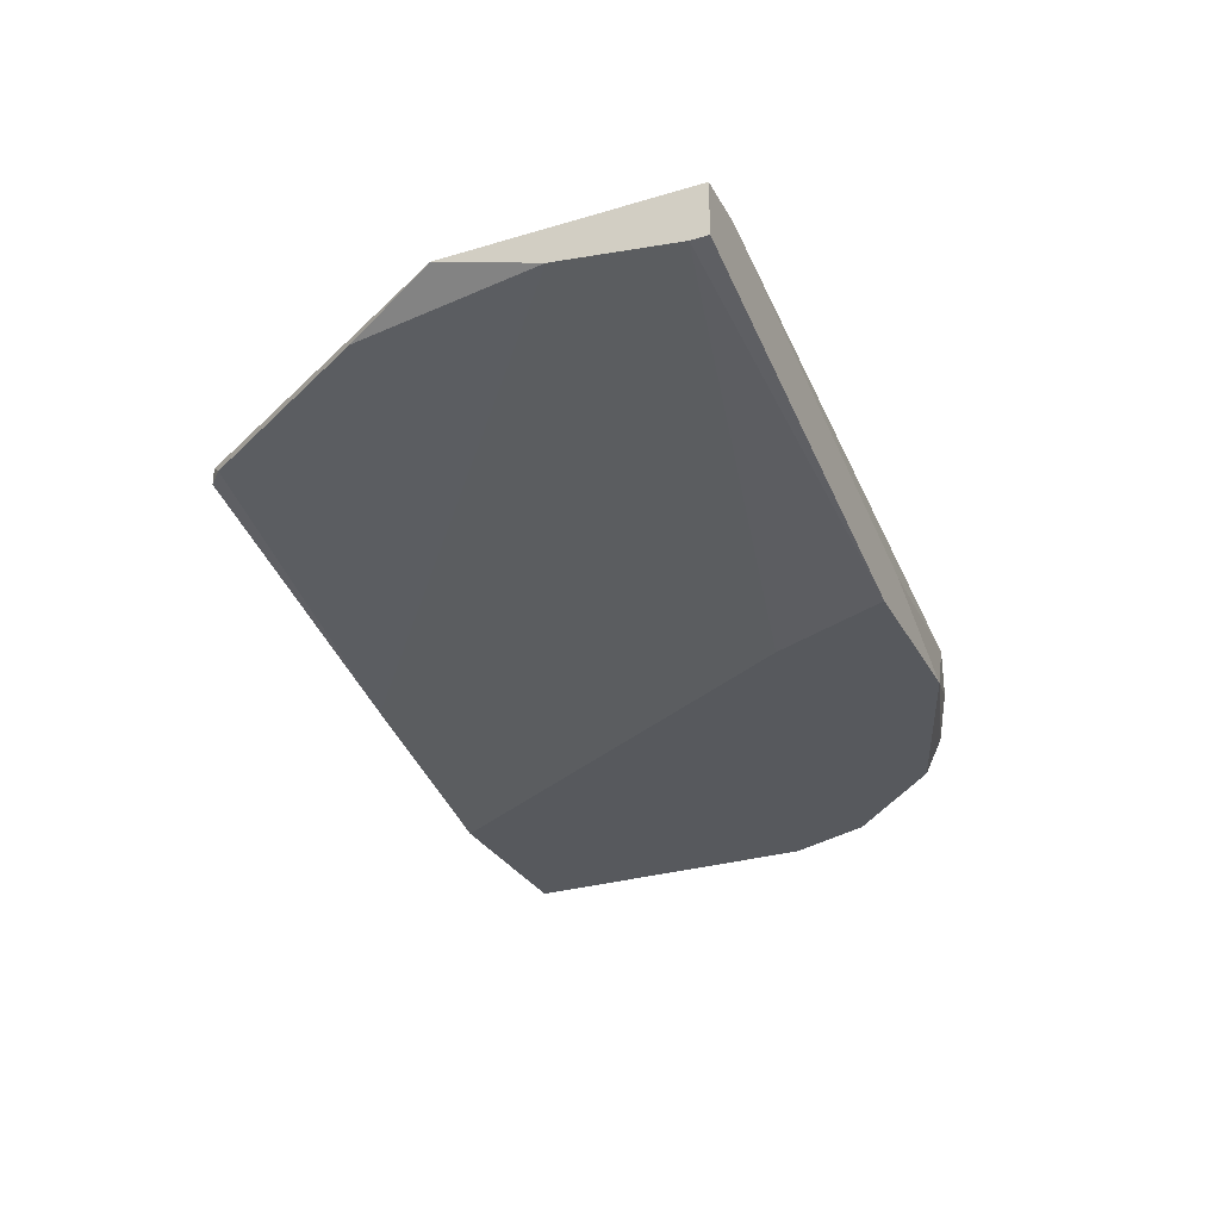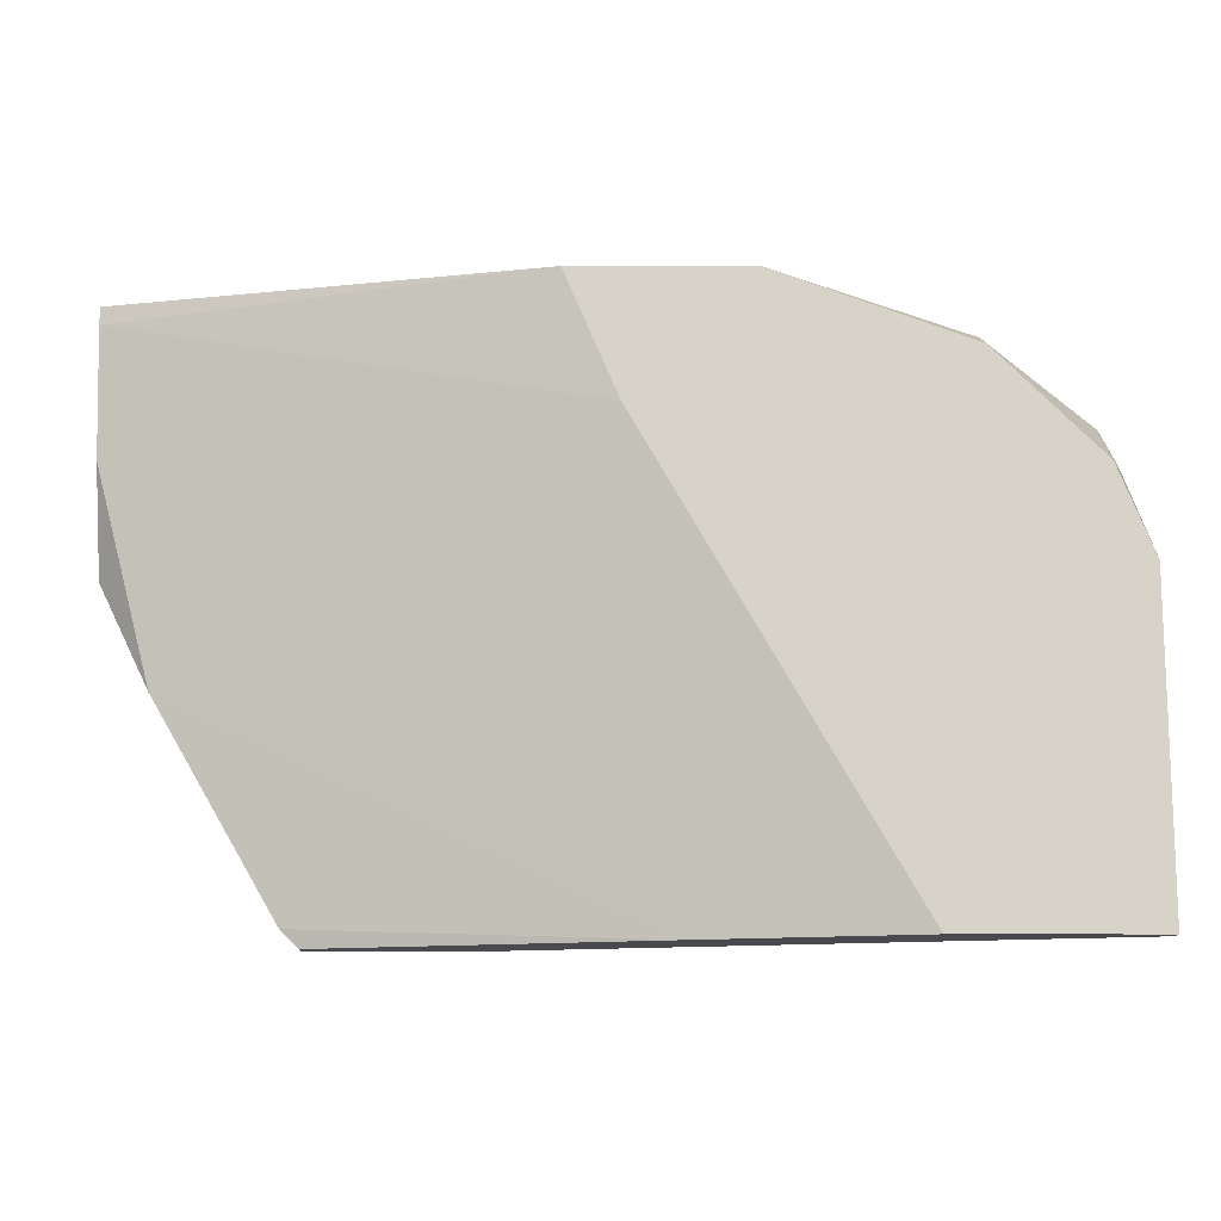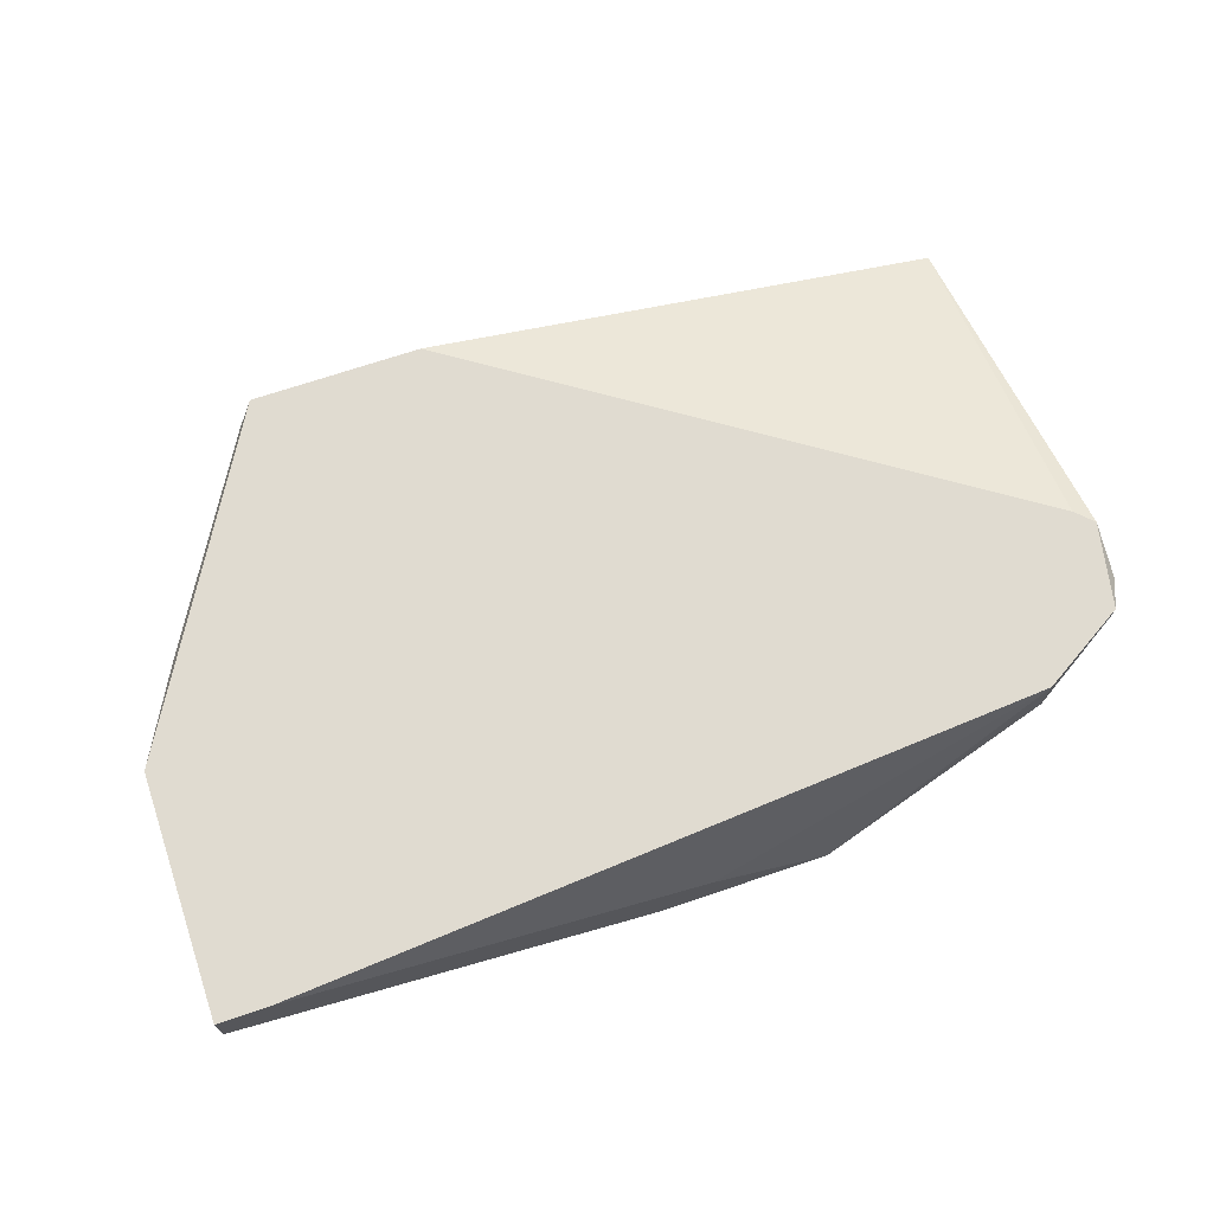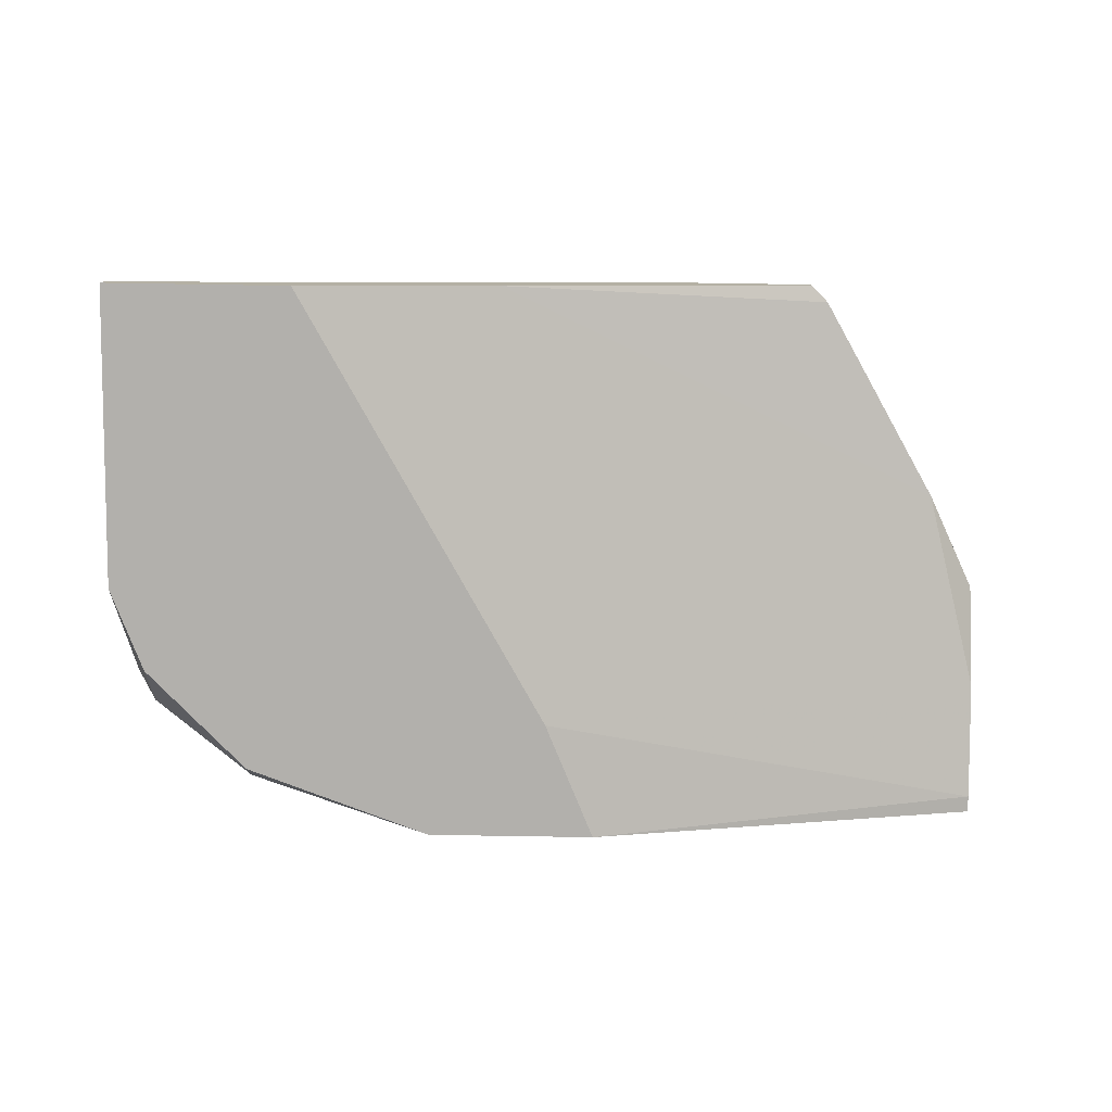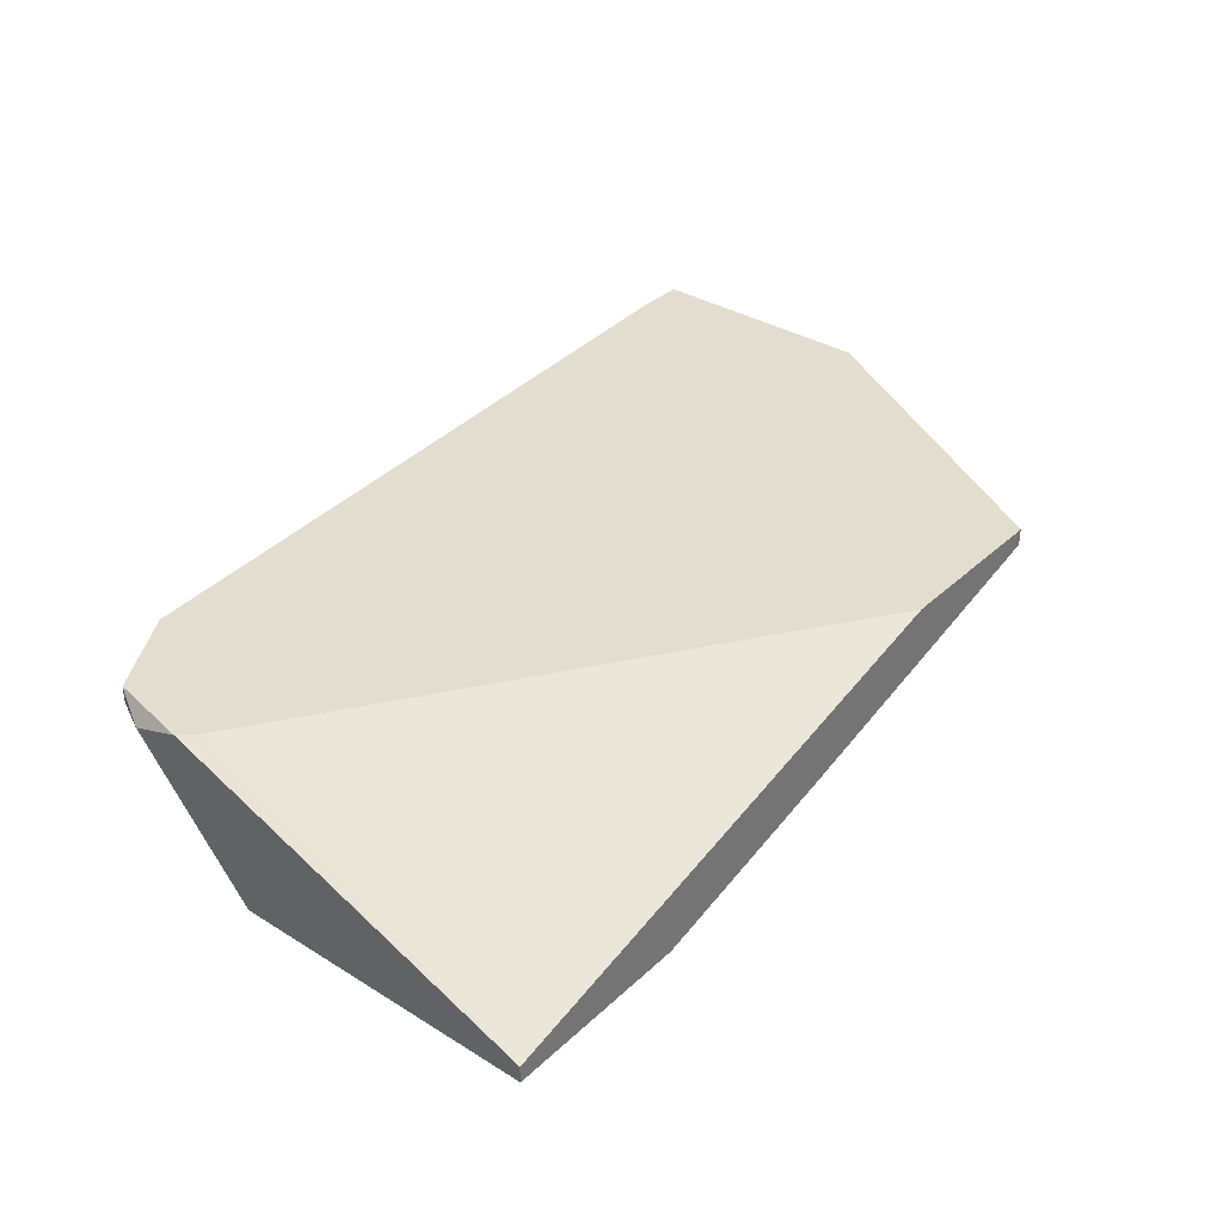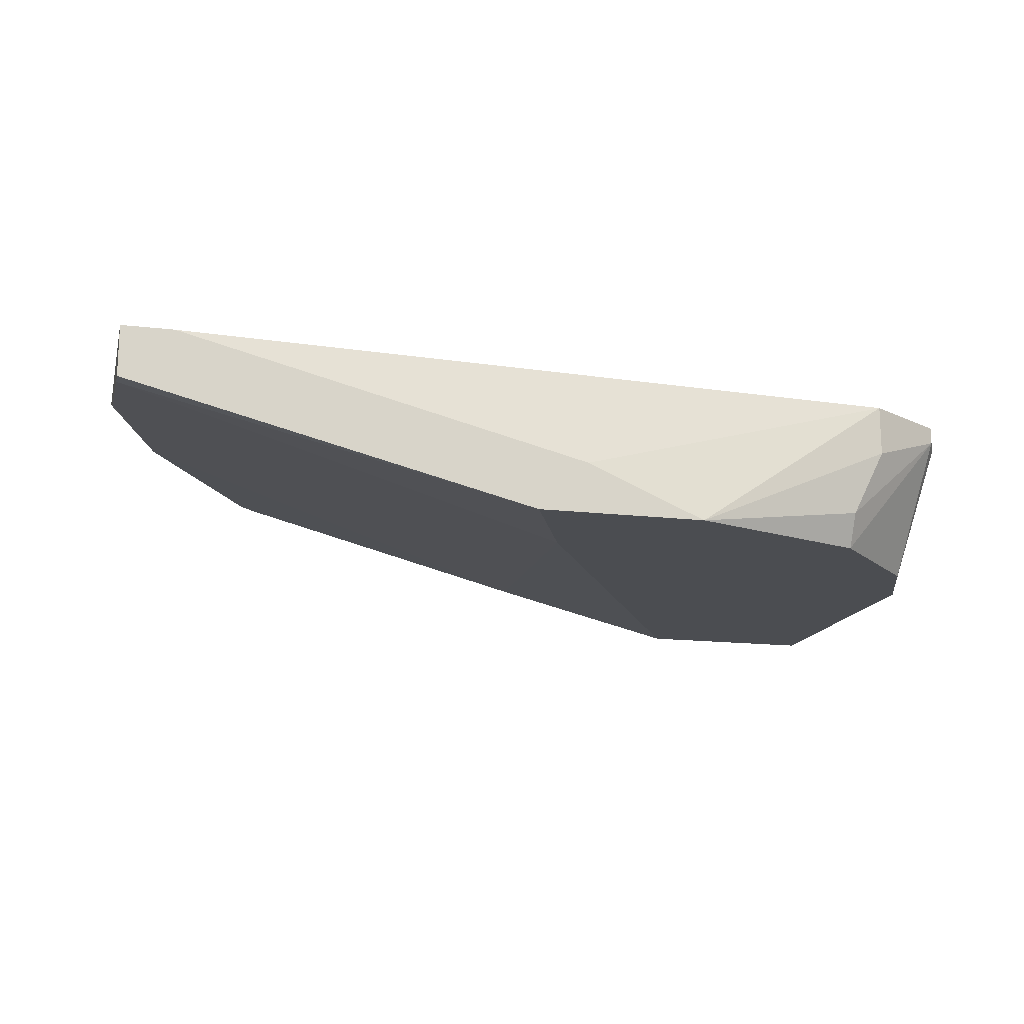
<metadata>
{"format":"obj","ext":"obj","renderer":"f3d","projection":"perspective","resolution":1024,"background":"white","views":[{"elev":-29.4,"azim":-66.2,"up":"+Y"},{"elev":-13.0,"azim":-0.3,"up":"+Z"},{"elev":70.0,"azim":-18.7,"up":"+Y"},{"elev":-78.7,"azim":179.1,"up":"+Y"},{"elev":34.8,"azim":129.5,"up":"+Y"},{"elev":-15.7,"azim":-13.9,"up":"+Y"}]}
</metadata>
<code>
v 0.06974 -0.006891 0.01394
v 0.06974 -0.005282 0.004307
v 0.06974 -0.005282 0.01394
v 0.0344 -0.01492 -0.02942
v 0.07135 -0.006891 0.01073
v 0.07135 -0.01974 -0.000512
v 0.07135 -0.01974 -0.02942
v 0.07135 -0.005282 0.00591
v 0.07135 -0.01813 -0.02942
v -0.01378 -0.0101 0.02197
v -0.01378 -0.0101 0.02358
v -0.01378 -0.008495 0.01073
v -0.01378 -0.005282 0.001091
v -0.01378 -0.005282 0.02358
v 0.003902 -0.006891 -0.02942
v 0.003902 -0.005282 -0.02942
v 0.04082 -0.01974 0.02358
v 0.01996 -0.005282 -0.02942
v 0.06171 -0.0101 0.01876
v 0.06171 -0.005282 0.01876
v 0.002285 -0.006891 -0.02781
v 0.05367 -0.01974 -0.02942
v 0.02958 -0.01974 0.01233
v 0.02958 -0.01492 0.02358
v 0.02478 -0.01974 0.02358
v 0.05849 -0.01974 0.01715
v 0.05849 -0.01652 0.01876
v 0.06813 -0.01974 0.007518
v -0.008955 -0.006891 -0.008537
v -0.008955 -0.005282 0.02358
f 1 19 27
f 24 11 25
f 25 7 28
f 11 24 14
f 7 15 18
f 14 3 18
f 15 7 22
f 7 25 22
f 18 3 8
f 3 14 20
f 25 28 26
f 11 14 13
f 14 18 13
f 7 18 9
f 8 7 9
f 24 25 17
f 20 24 17
f 25 26 17
f 28 7 6
f 7 8 6
f 11 13 12
f 22 25 23
f 15 21 16
f 18 15 16
f 13 18 16
f 3 20 19
f 20 17 19
f 18 8 2
f 9 18 2
f 8 9 2
f 21 15 4
f 15 22 4
f 22 23 4
f 23 12 4
f 12 13 29
f 16 21 29
f 13 16 29
f 21 4 29
f 4 12 29
f 26 28 1
f 3 19 1
f 14 24 30
f 24 20 30
f 20 14 30
f 25 11 10
f 11 12 10
f 23 25 10
f 12 23 10
f 8 3 5
f 28 6 5
f 6 8 5
f 3 1 5
f 1 28 5
f 17 26 27
f 19 17 27
f 26 1 27

</code>
